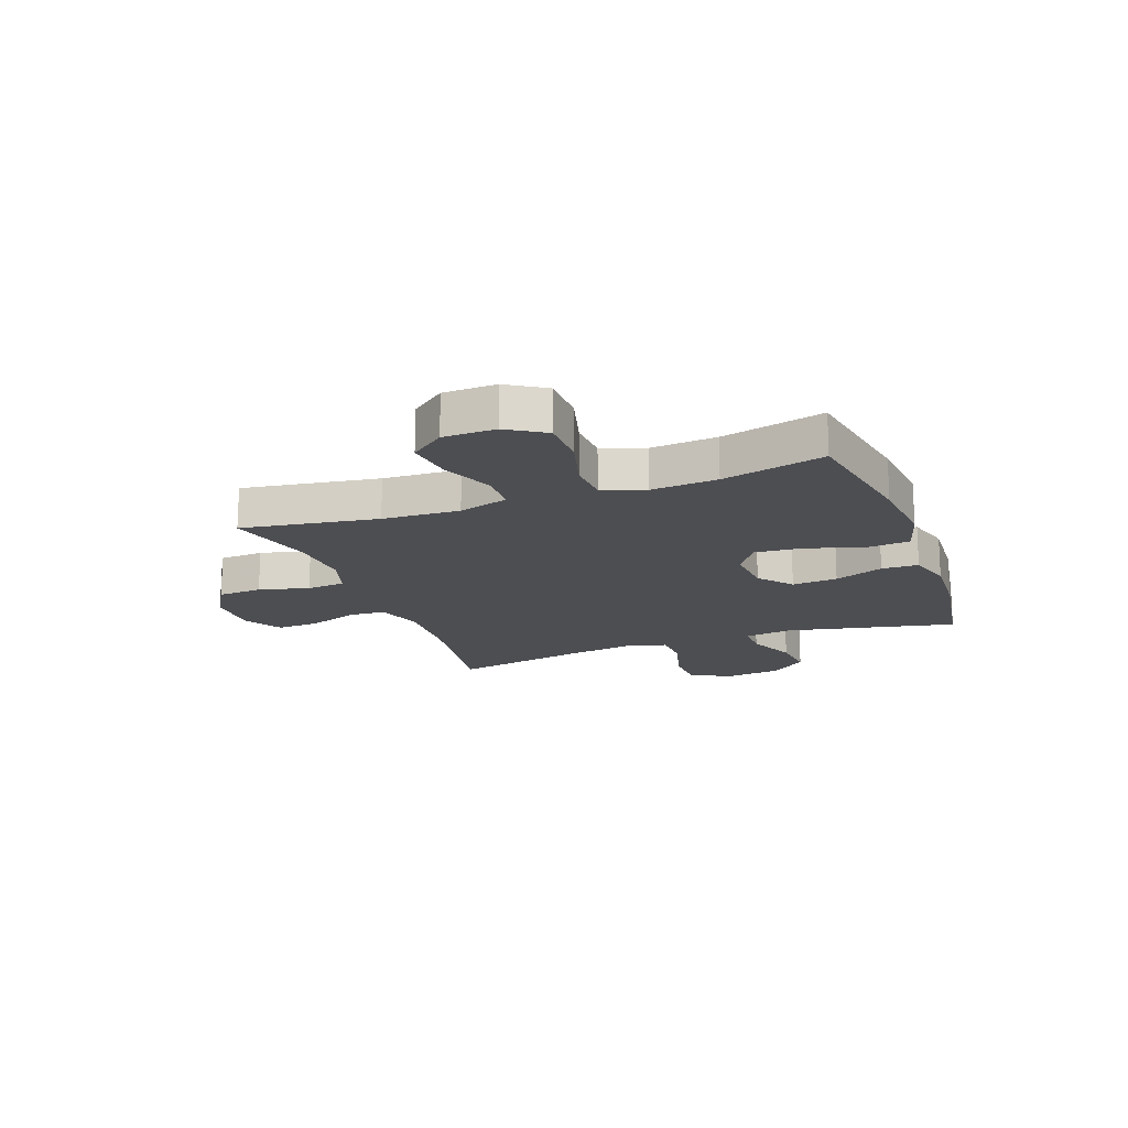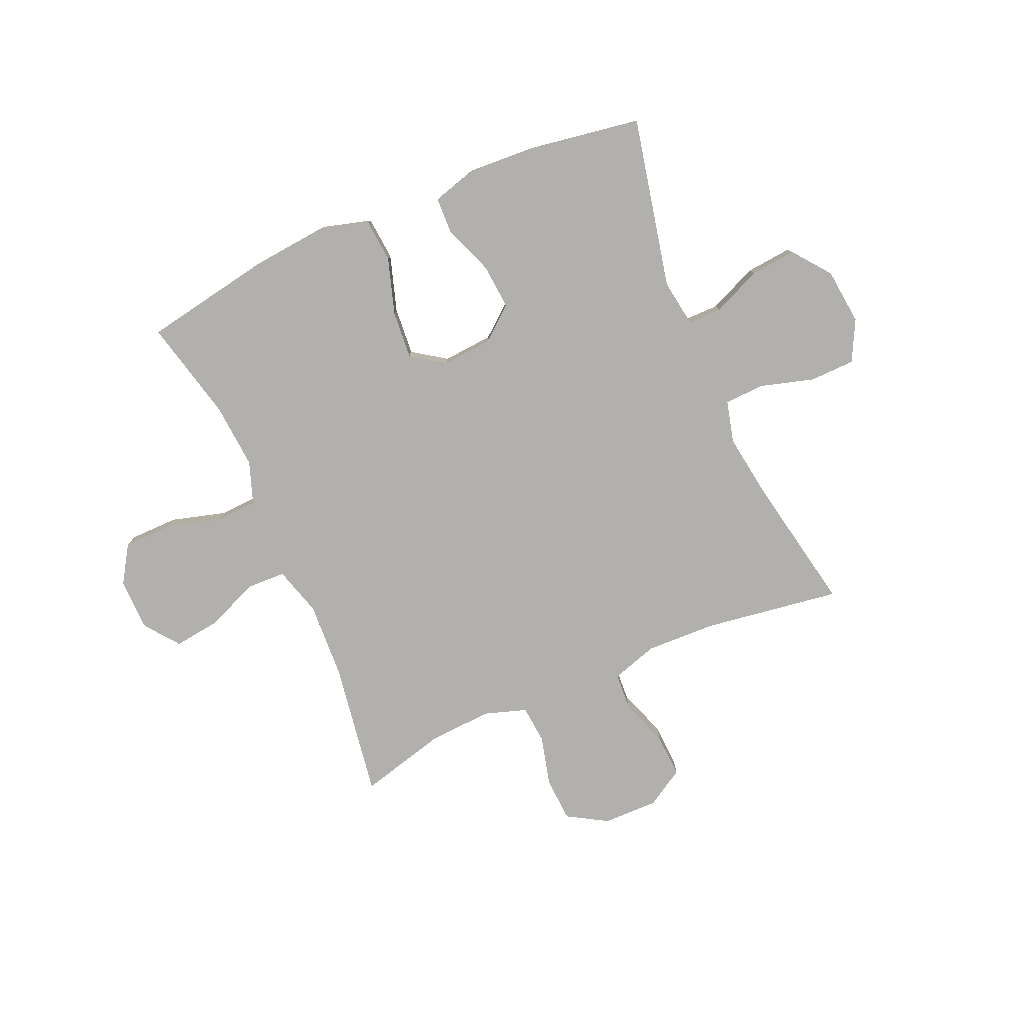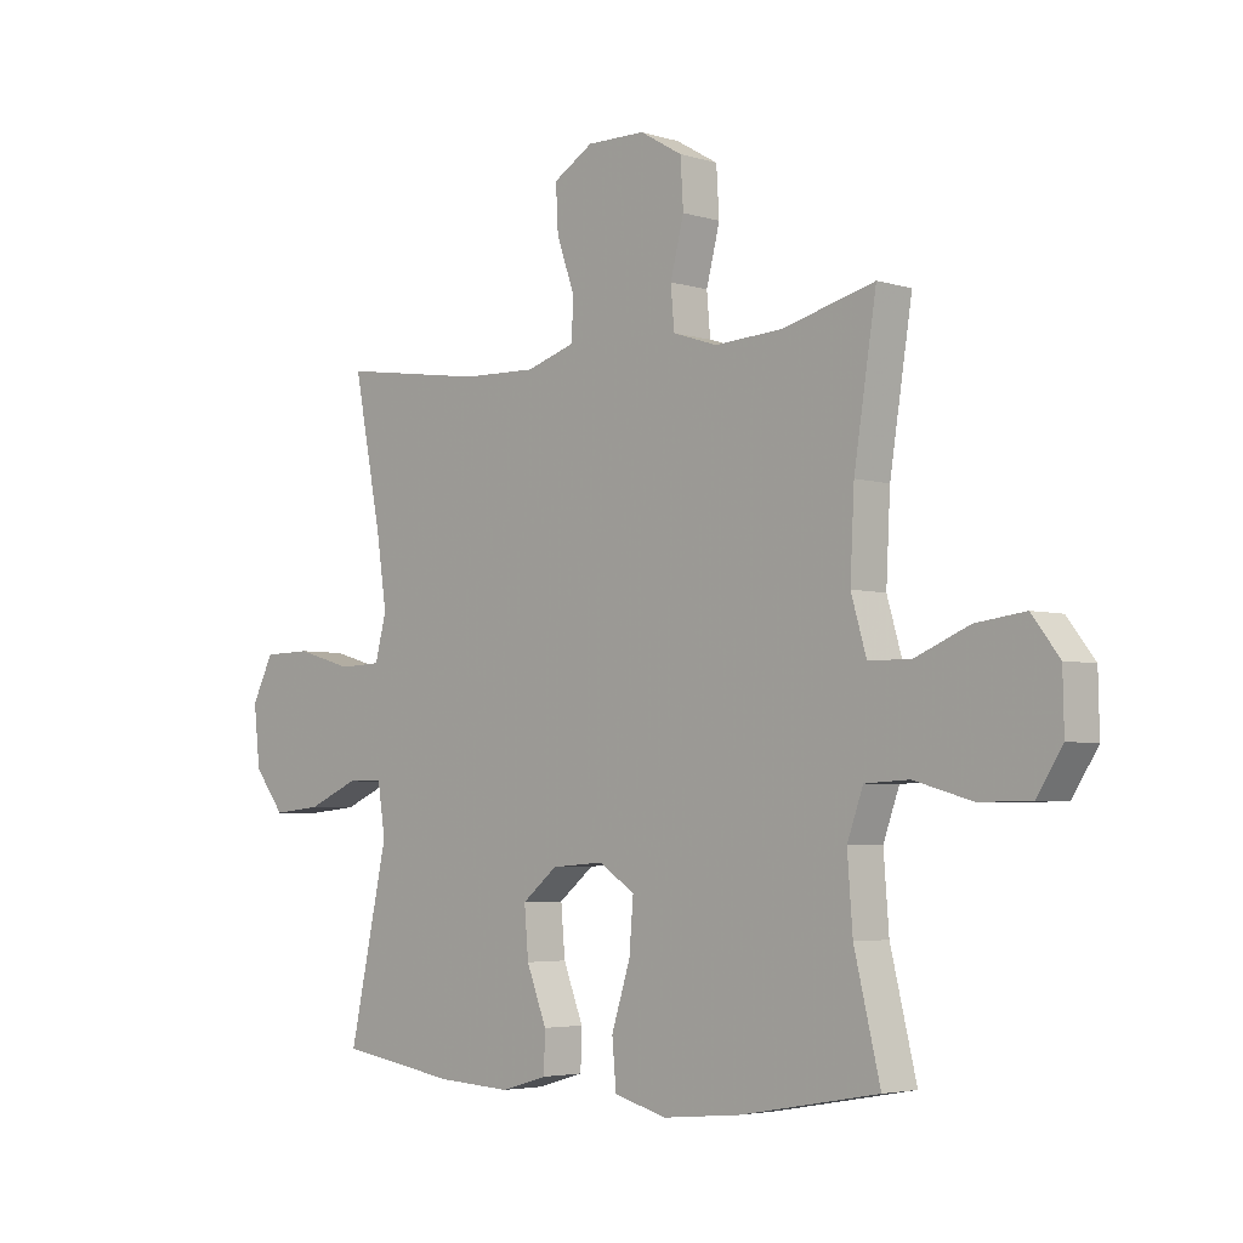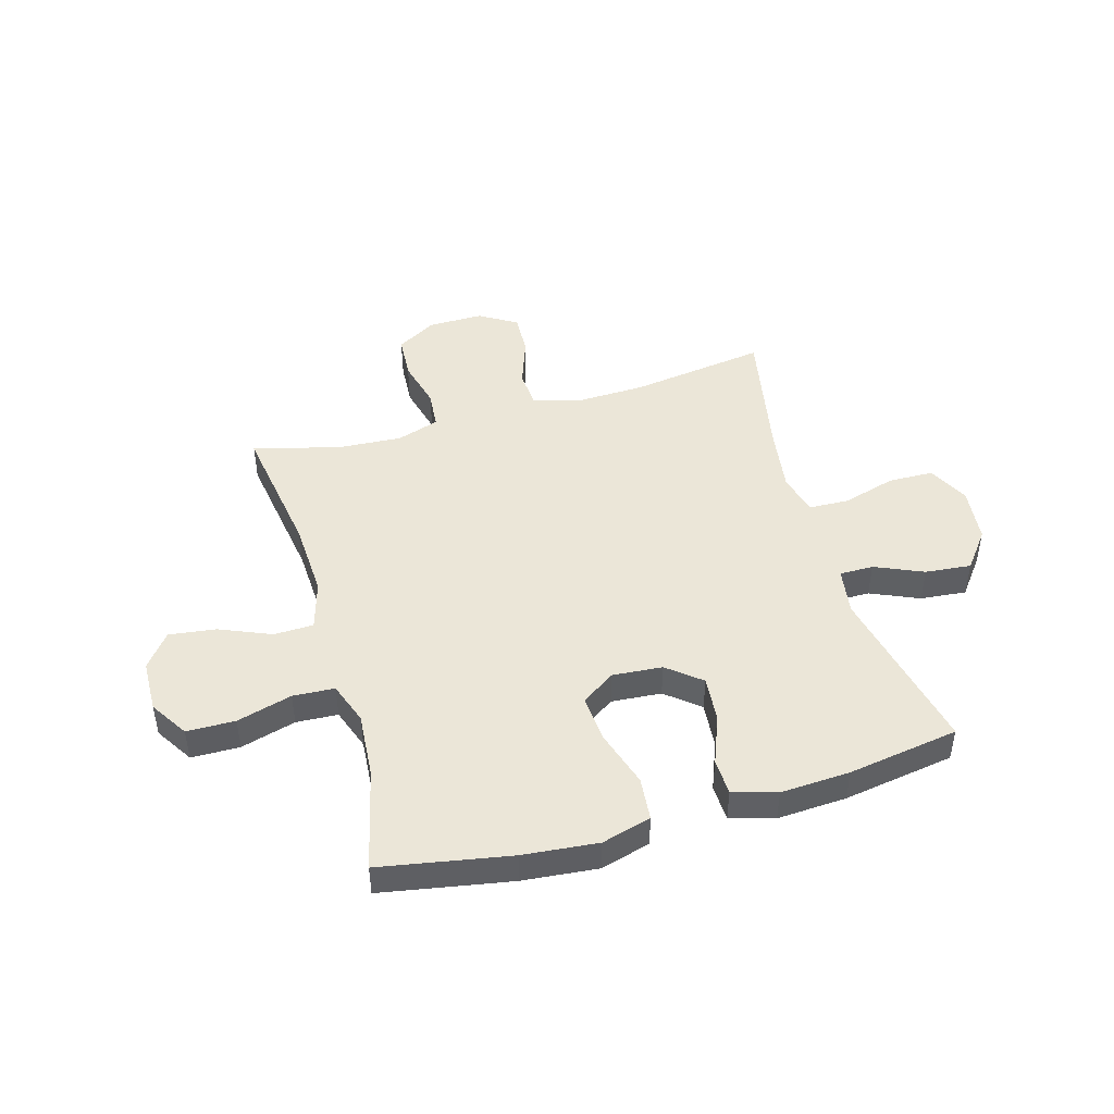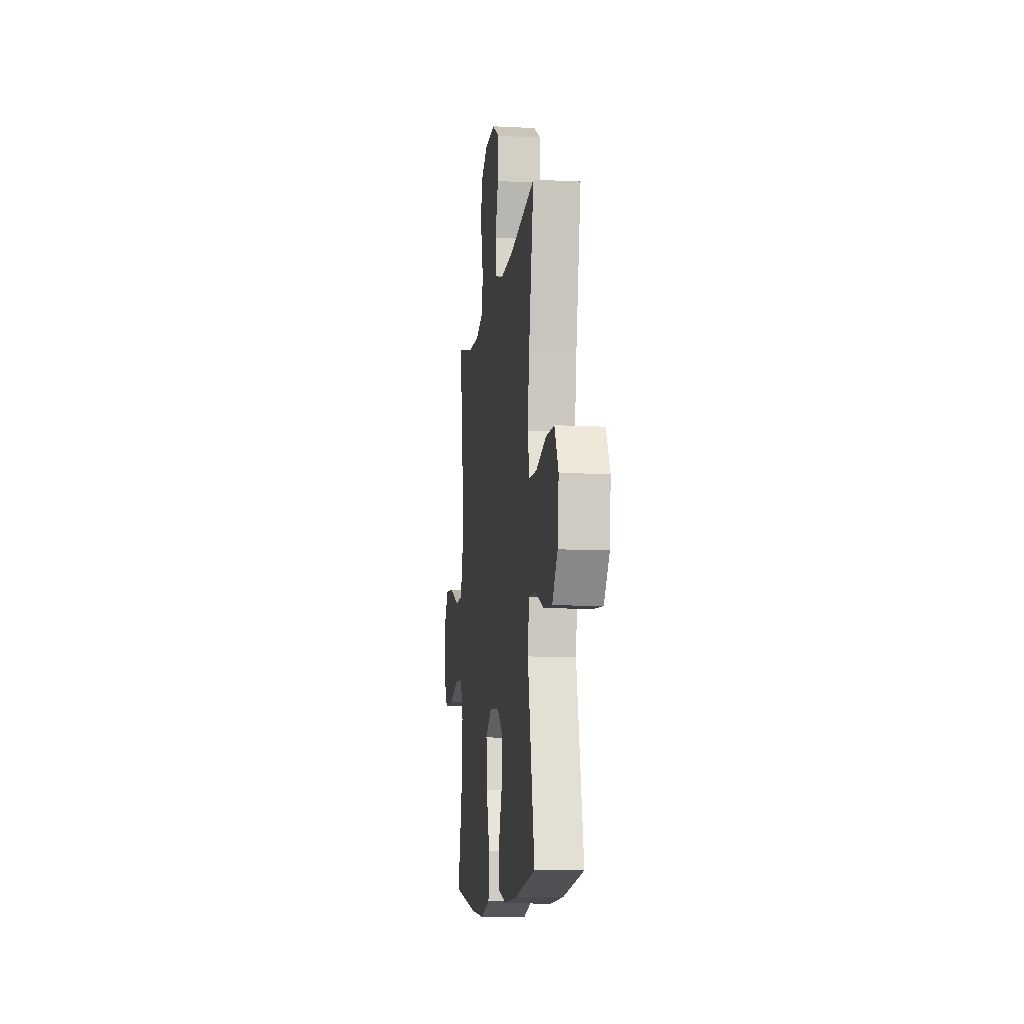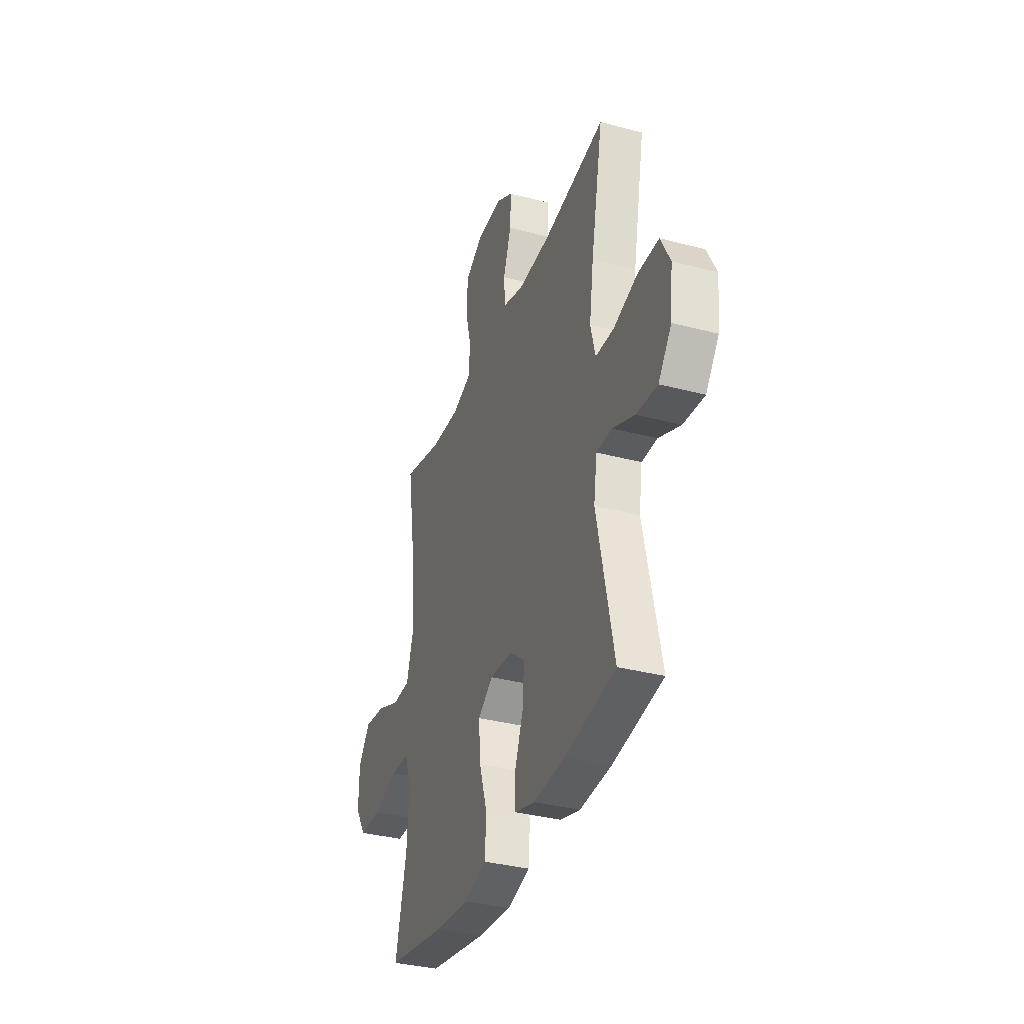
<metadata>
{"format":"obj","ext":"obj","renderer":"f3d","projection":"perspective","resolution":1024,"background":"white","views":[{"elev":-17.2,"azim":110.3,"up":"+Y"},{"elev":-78.8,"azim":-156.5,"up":"+Y"},{"elev":-4.1,"azim":44.9,"up":"+Z"},{"elev":46.3,"azim":164.0,"up":"+Y"},{"elev":-10.6,"azim":-97.3,"up":"+Z"},{"elev":-35.0,"azim":-109.4,"up":"+Z"}]}
</metadata>
<code>
v 0.5 0.07 0.5
v 0.462 0.07 0.256
v 0.455 0.07 0.118
v 0.481 0.07 0.029
v 0.552 0.07 0.027
v 0.645 0.07 0.066
v 0.729 0.07 0.077
v 0.776 0.07 0.016
v 0.778 0.07 -0.078
v 0.735 0.07 -0.146
v 0.648 0.07 -0.147
v 0.549 0.07 -0.119
v 0.474 0.07 -0.123
v 0.447 0.07 -0.199
v 0.456 0.07 -0.317
v 0.5 0.07 -0.5
v 0.267 0.07 -0.542
v 0.132 0.07 -0.555
v 0.043 0.07 -0.53
v 0.036 0.07 -0.452
v 0.068 0.07 -0.351
v 0.075 0.07 -0.265
v 0.015 0.07 -0.224
v -0.075 0.07 -0.231
v -0.135 0.07 -0.28
v -0.128 0.07 -0.362
v -0.094 0.07 -0.45
v -0.096 0.07 -0.516
v -0.175 0.07 -0.539
v -0.3 0.07 -0.532
v -0.5 0.07 -0.5
v -0.434 0.07 -0.194
v -0.447 0.07 -0.109
v -0.508 0.07 -0.109
v -0.595 0.07 -0.147
v -0.678 0.07 -0.155
v -0.73 0.07 -0.088
v -0.741 0.07 0.013
v -0.704 0.07 0.086
v -0.623 0.07 0.088
v -0.526 0.07 0.06
v -0.454 0.07 0.063
v -0.435 0.07 0.138
v -0.452 0.07 0.254
v -0.5 0.07 0.5
v -0.254 0.07 0.464
v -0.127 0.07 0.46
v -0.044 0.07 0.486
v -0.04 0.07 0.553
v -0.071 0.07 0.641
v -0.075 0.07 0.718
v -0.007 0.07 0.759
v 0.092 0.07 0.758
v 0.164 0.07 0.716
v 0.169 0.07 0.636
v 0.146 0.07 0.546
v 0.152 0.07 0.477
v 0.228 0.07 0.452
v 0.343 0.07 0.459
v 0.5 0 0.5
v 0.462 0 0.256
v 0.455 0 0.118
v 0.481 0 0.029
v 0.552 0 0.027
v 0.645 0 0.066
v 0.729 0 0.077
v 0.776 0 0.016
v 0.778 0 -0.078
v 0.735 0 -0.146
v 0.648 0 -0.147
v 0.549 0 -0.119
v 0.474 0 -0.123
v 0.447 0 -0.199
v 0.456 0 -0.317
v 0.5 0 -0.5
v 0.267 0 -0.542
v 0.132 0 -0.555
v 0.043 0 -0.53
v 0.036 0 -0.452
v 0.068 0 -0.351
v 0.075 0 -0.265
v 0.015 0 -0.224
v -0.075 0 -0.231
v -0.135 0 -0.28
v -0.128 0 -0.362
v -0.094 0 -0.45
v -0.096 0 -0.516
v -0.175 0 -0.539
v -0.3 0 -0.532
v -0.5 0 -0.5
v -0.434 0 -0.194
v -0.447 0 -0.109
v -0.508 0 -0.109
v -0.595 0 -0.147
v -0.678 0 -0.155
v -0.73 0 -0.088
v -0.741 0 0.013
v -0.704 0 0.086
v -0.623 0 0.088
v -0.526 0 0.06
v -0.454 0 0.063
v -0.435 0 0.138
v -0.452 0 0.254
v -0.5 0 0.5
v -0.254 0 0.464
v -0.127 0 0.46
v -0.044 0 0.486
v -0.04 0 0.553
v -0.071 0 0.641
v -0.075 0 0.718
v -0.007 0 0.759
v 0.092 0 0.758
v 0.164 0 0.716
v 0.169 0 0.636
v 0.146 0 0.546
v 0.152 0 0.477
v 0.228 0 0.452
v 0.343 0 0.459
f 54 55 56
f 53 54 56
f 52 53 56
f 51 52 56
f 50 51 56
f 49 50 56
f 48 49 56 57
f 47 48 57 58
f 44 45 46
f 43 44 46 47
f 42 43 47 58
f 39 40 41
f 38 39 41
f 37 38 41
f 36 37 41
f 35 36 41
f 34 35 41
f 33 34 41 42
f 42 58 59
f 33 42 59
f 32 33 59
f 30 31 32
f 29 30 32
f 28 29 32
f 27 28 32
f 26 27 32
f 19 20 21
f 18 19 21
f 17 18 21
f 16 17 21
f 15 16 21
f 14 15 21 22
f 13 14 22 23
f 10 11 12
f 9 10 12
f 8 9 12
f 7 8 12
f 6 7 12
f 5 6 12
f 4 5 12 13
f 13 23 24
f 4 13 24
f 3 4 24
f 59 1 2
f 2 3 24
f 59 2 24
f 32 59 24
f 25 26 32
f 24 25 32
f 115 114 113
f 115 113 112
f 115 112 111
f 115 111 110
f 115 110 109
f 115 109 108
f 116 115 108 107
f 117 116 107 106
f 105 104 103
f 106 105 103 102
f 117 106 102 101
f 100 99 98
f 100 98 97
f 100 97 96
f 100 96 95
f 100 95 94
f 100 94 93
f 101 100 93 92
f 118 117 101
f 118 101 92
f 118 92 91
f 91 90 89
f 91 89 88
f 91 88 87
f 91 87 86
f 91 86 85
f 80 79 78
f 80 78 77
f 80 77 76
f 80 76 75
f 80 75 74
f 81 80 74 73
f 82 81 73 72
f 71 70 69
f 71 69 68
f 71 68 67
f 71 67 66
f 71 66 65
f 71 65 64
f 72 71 64 63
f 83 82 72
f 83 72 63
f 83 63 62
f 61 60 118
f 83 62 61
f 83 61 118
f 83 118 91
f 91 85 84
f 91 84 83
f 1 60 61 2
f 2 61 62 3
f 3 62 63 4
f 4 63 64 5
f 5 64 65 6
f 6 65 66 7
f 7 66 67 8
f 8 67 68 9
f 9 68 69 10
f 10 69 70 11
f 11 70 71 12
f 12 71 72 13
f 13 72 73 14
f 14 73 74 15
f 15 74 75 16
f 16 75 76 17
f 17 76 77 18
f 18 77 78 19
f 19 78 79 20
f 20 79 80 21
f 21 80 81 22
f 22 81 82 23
f 23 82 83 24
f 24 83 84 25
f 25 84 85 26
f 26 85 86 27
f 27 86 87 28
f 28 87 88 29
f 29 88 89 30
f 30 89 90 31
f 31 90 91 32
f 32 91 92 33
f 33 92 93 34
f 34 93 94 35
f 35 94 95 36
f 36 95 96 37
f 37 96 97 38
f 38 97 98 39
f 39 98 99 40
f 40 99 100 41
f 41 100 101 42
f 42 101 102 43
f 43 102 103 44
f 44 103 104 45
f 45 104 105 46
f 46 105 106 47
f 47 106 107 48
f 48 107 108 49
f 49 108 109 50
f 50 109 110 51
f 51 110 111 52
f 52 111 112 53
f 53 112 113 54
f 54 113 114 55
f 55 114 115 56
f 56 115 116 57
f 57 116 117 58
f 58 117 118 59
f 59 118 60 1

</code>
